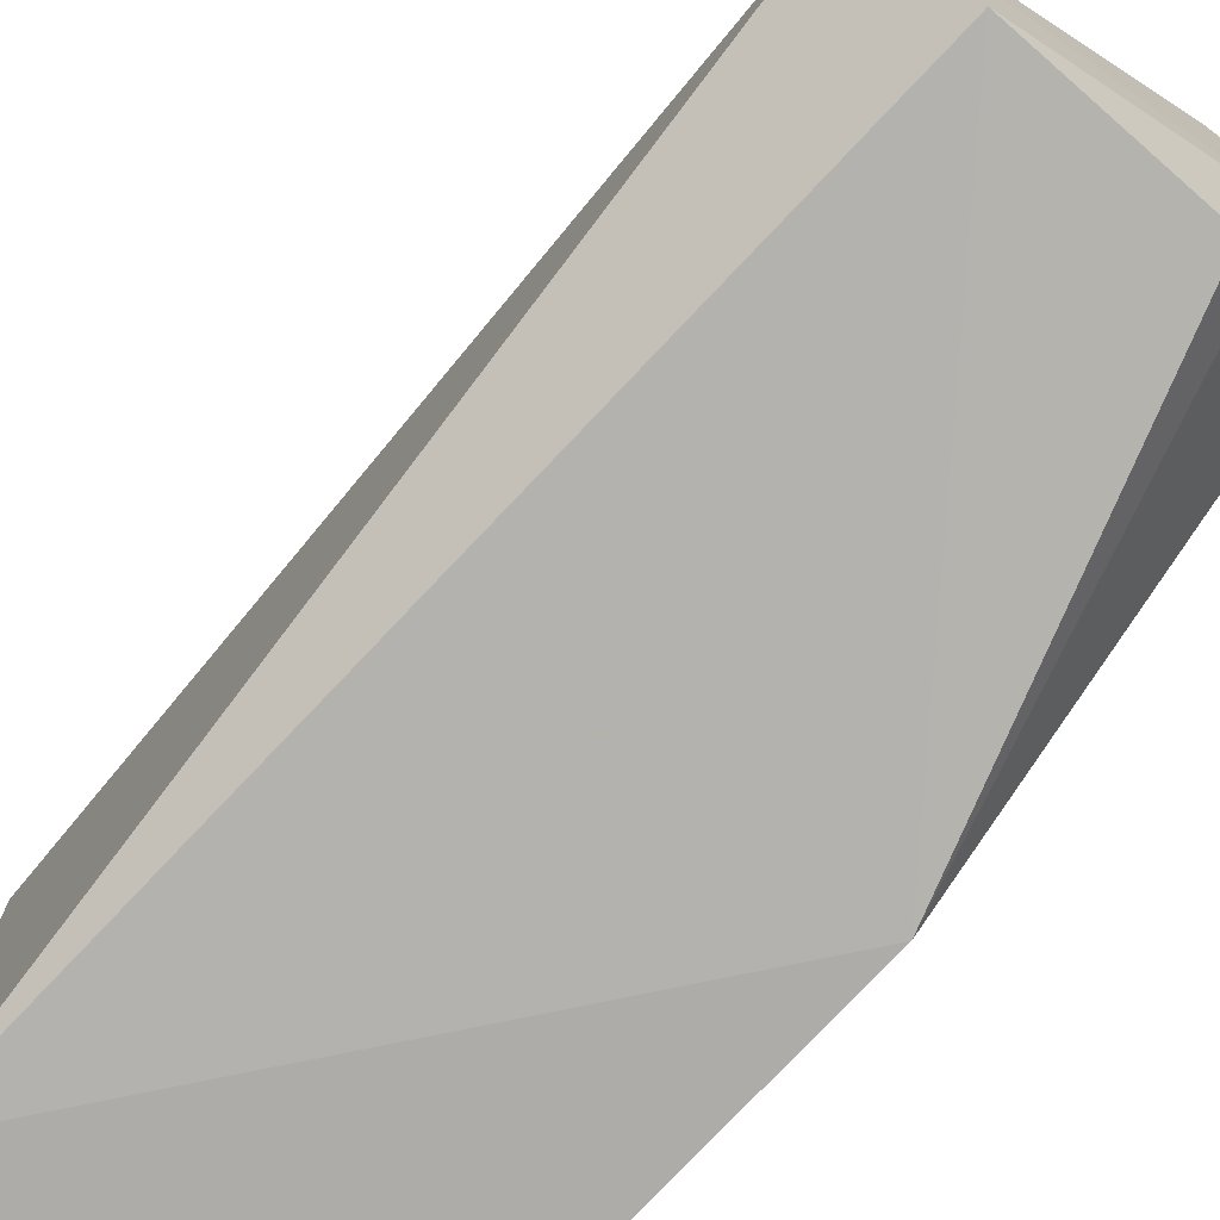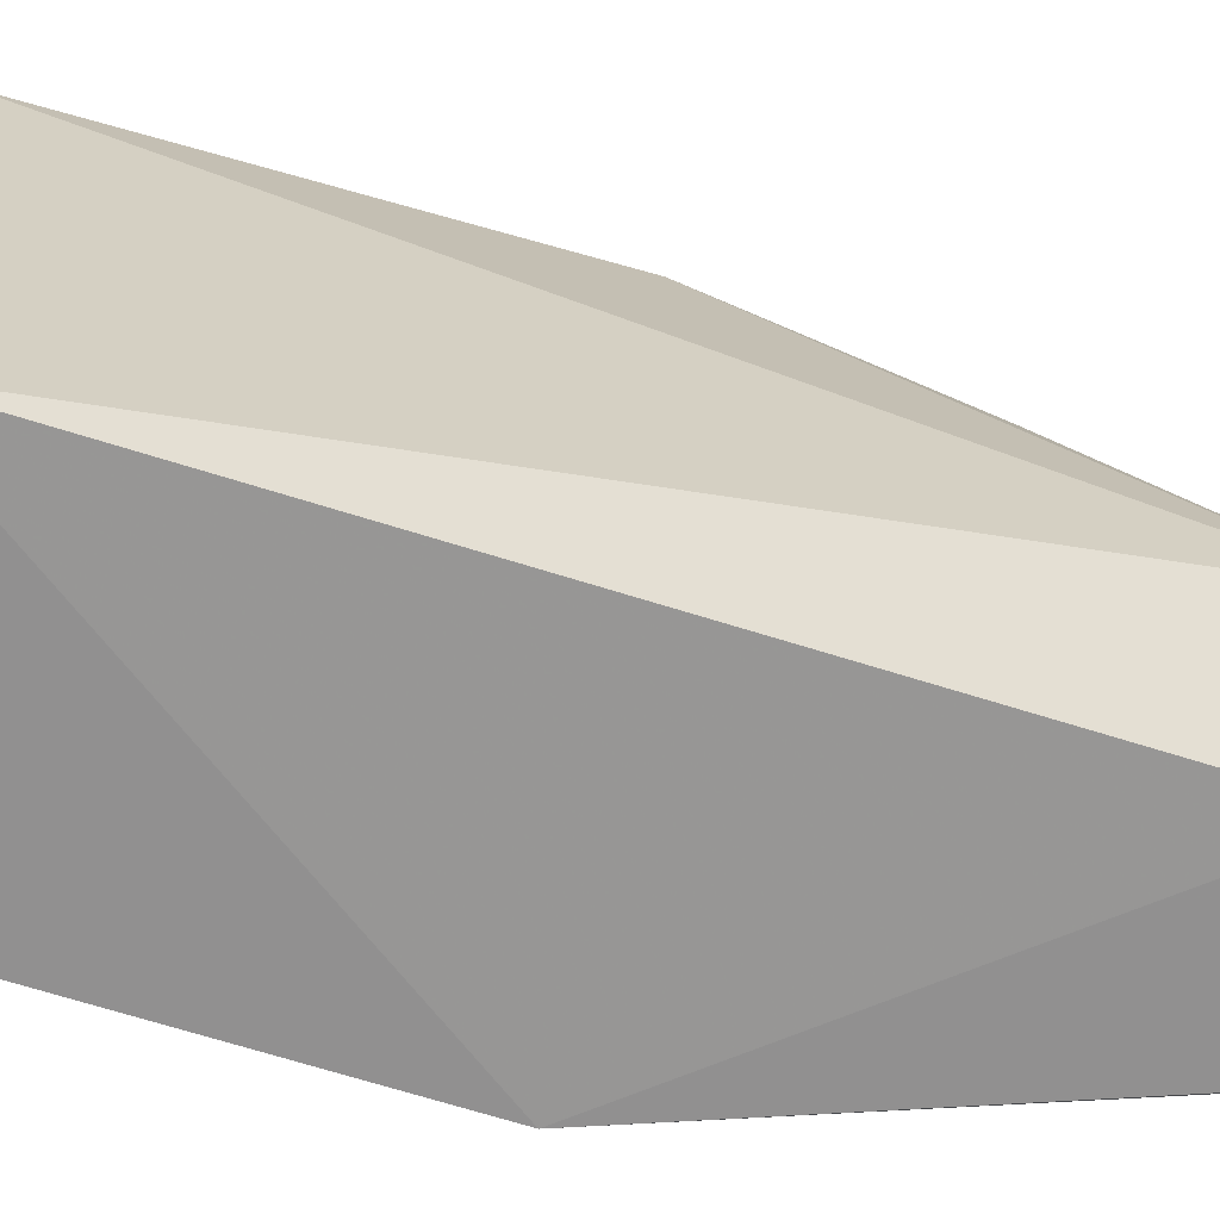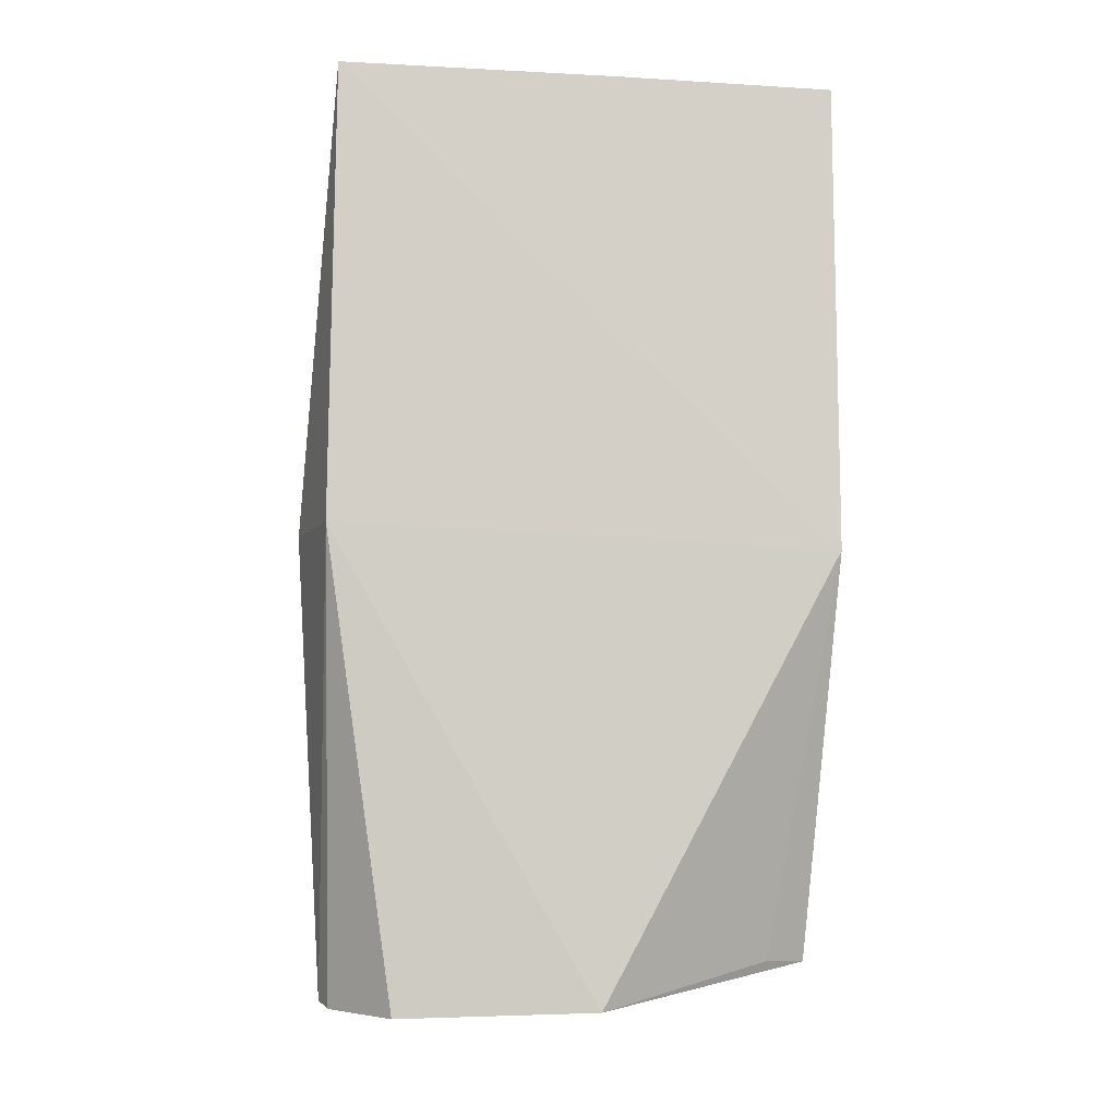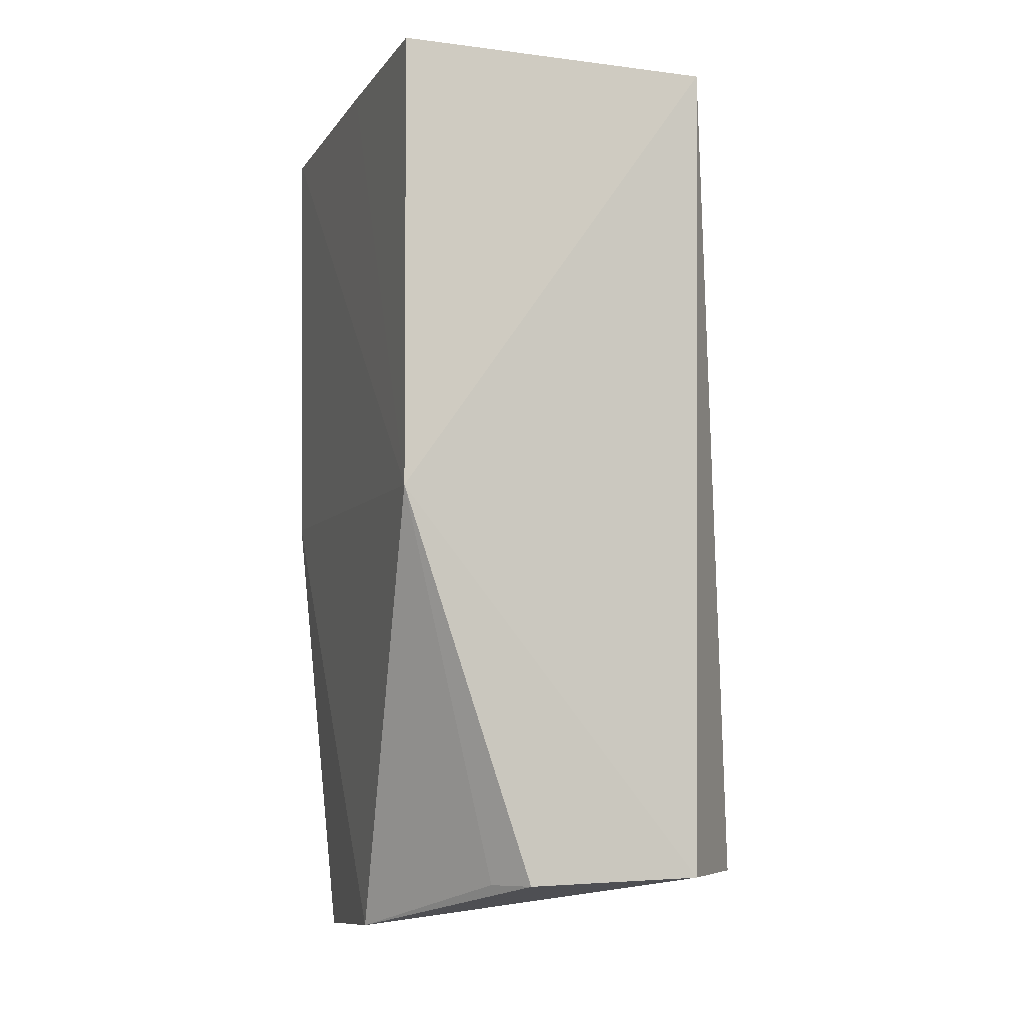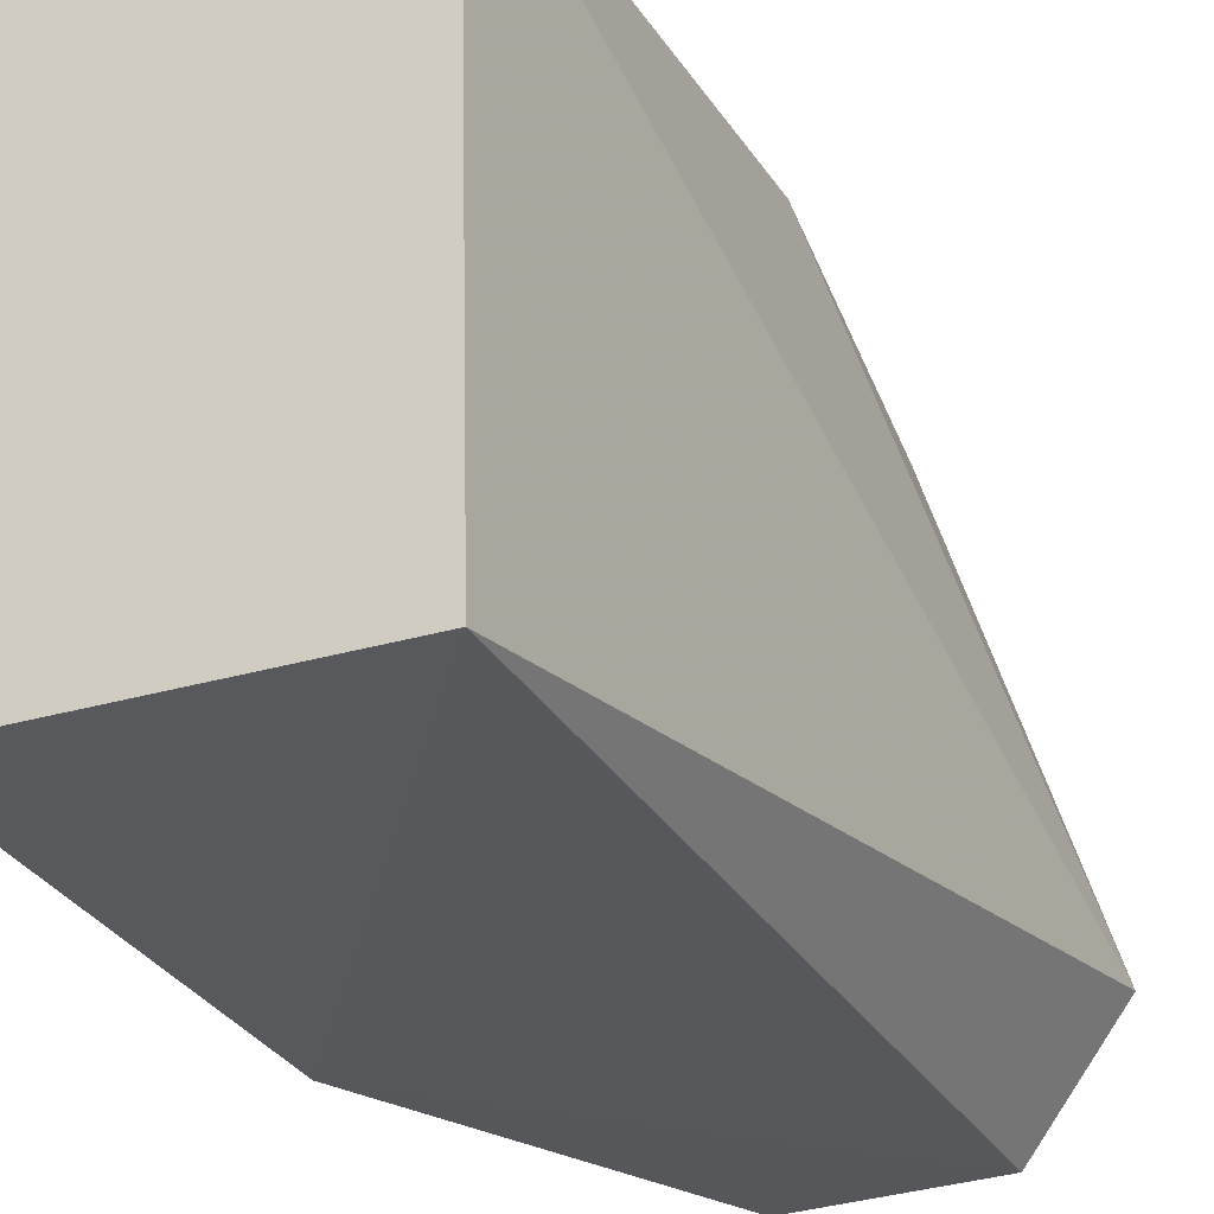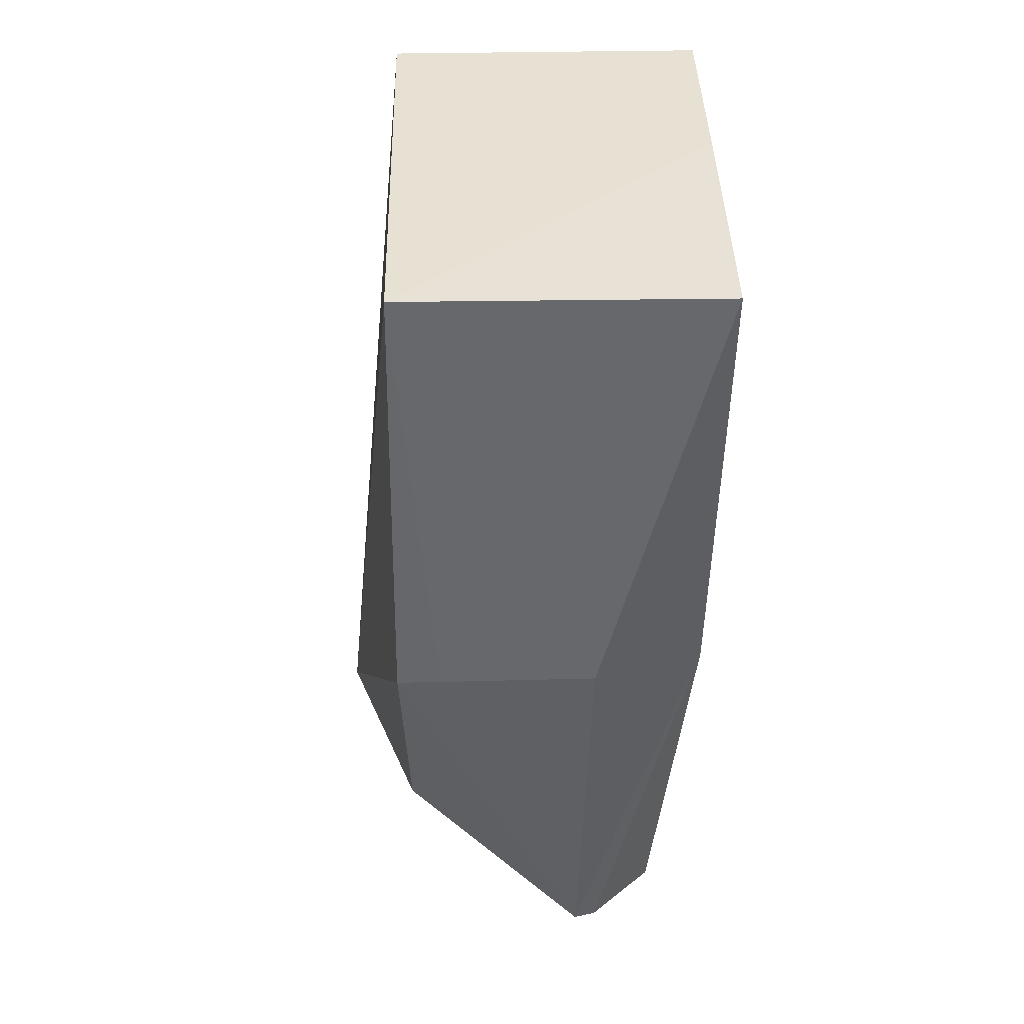
<metadata>
{"format":"obj","ext":"obj","renderer":"f3d","projection":"perspective","resolution":1024,"background":"white","views":[{"elev":-76.7,"azim":136.5,"up":"+Y"},{"elev":-65.8,"azim":71.7,"up":"+Y"},{"elev":-9.6,"azim":-91.9,"up":"+Z"},{"elev":-9.3,"azim":-18.7,"up":"+Z"},{"elev":-29.4,"azim":23.5,"up":"+Y"},{"elev":42.6,"azim":178.7,"up":"+Z"}]}
</metadata>
<code>
v 0.02878 -0.08485 0.4746
v 0.0602 -0.03342 0.159
v 0.02879 0.09886 0.4844
v -0.09214 0.09846 0.4835
v -0.0916 -0.08507 0.3007
v -0.04286 0.1033 0.1406
v -0.09244 -0.006886 0.4788
v 0.0279 -0.07514 0.1573
v 0.02847 0.09264 0.2198
v -0.04645 0.1136 0.3121
v -0.07718 0.0749 0.1354
v -0.09248 -0.08475 0.4746
v 0.03095 0.1133 0.3112
v -0.08906 0.1002 0.3107
v -0.03915 -0.07587 0.1544
v -0.05178 0.09913 0.1379
v -0.08229 0.001275 0.1377
v 0.0139 0.1136 0.3115
v -0.04974 -0.06089 0.1548
f 1 2 3
f 7 1 3
f 7 3 4
f 7 4 5
f 8 2 1
f 8 1 5
f 9 2 6
f 10 4 3
f 12 7 5
f 12 5 1
f 12 1 7
f 13 3 2
f 13 2 9
f 13 9 6
f 14 10 6
f 14 4 10
f 14 5 4
f 15 8 5
f 16 6 2
f 16 14 6
f 16 11 14
f 17 2 8
f 17 8 15
f 17 14 11
f 17 5 14
f 17 16 2
f 17 11 16
f 18 10 3
f 18 3 13
f 18 13 6
f 18 6 10
f 19 17 15
f 19 15 5
f 19 5 17

</code>
